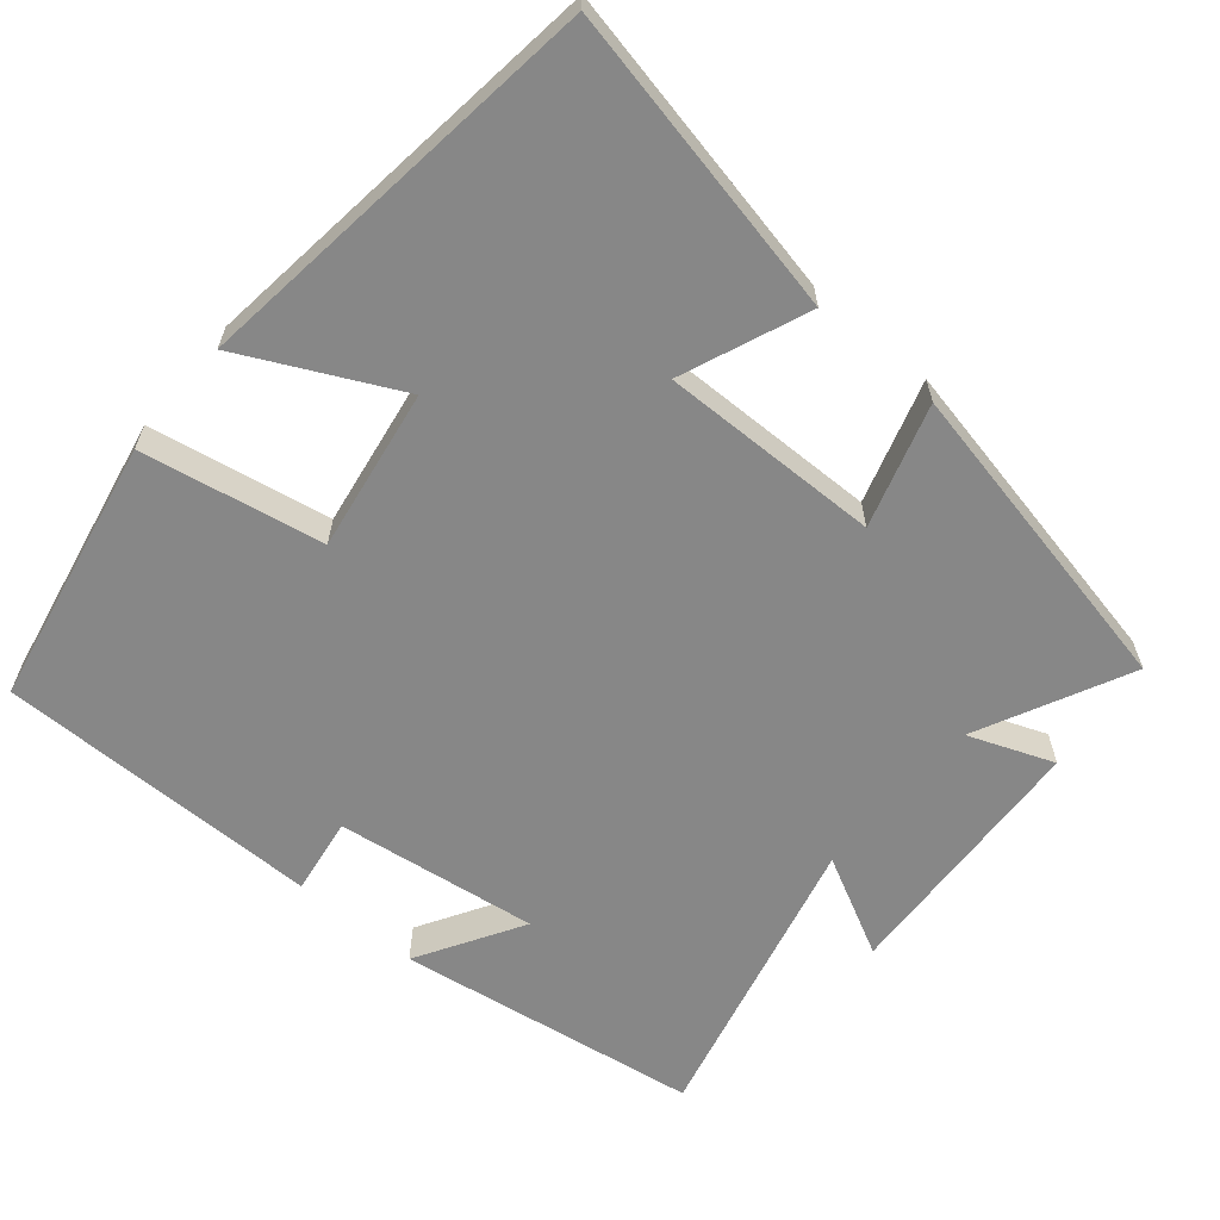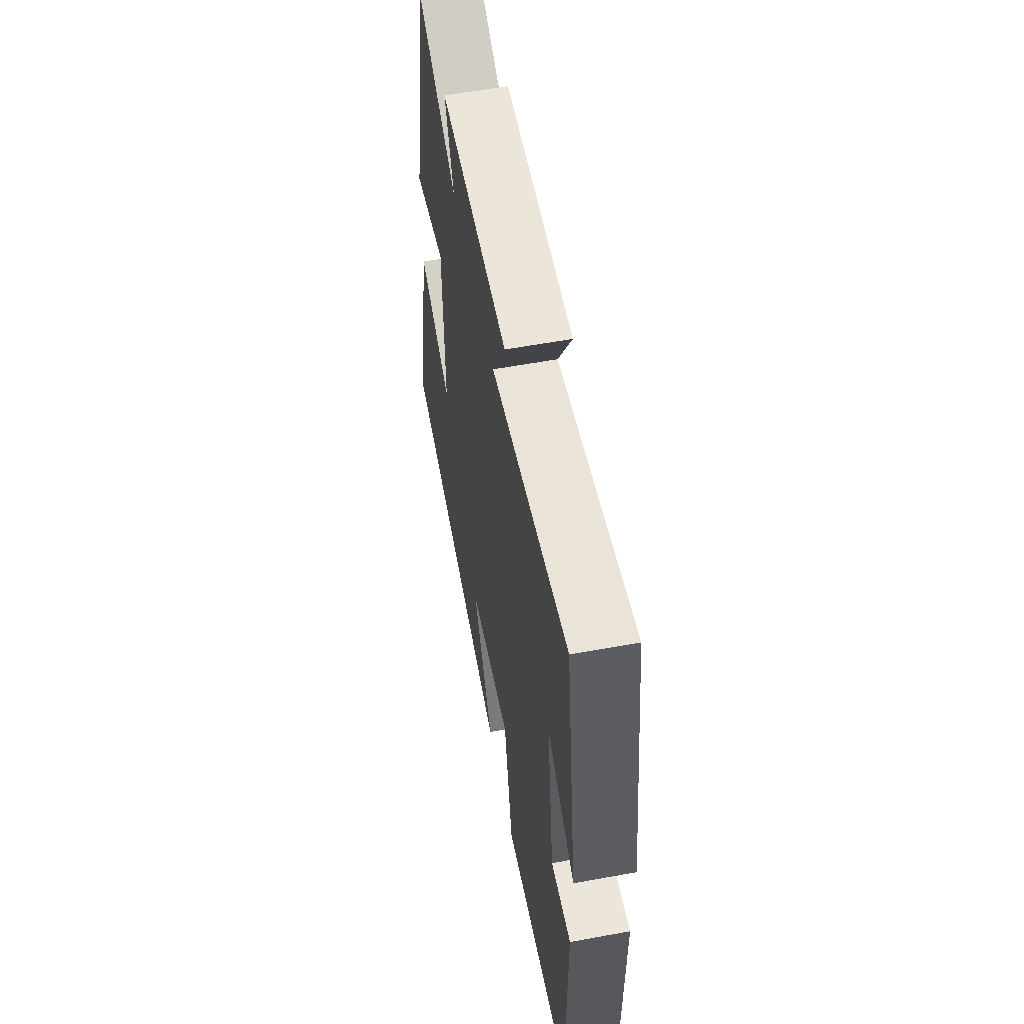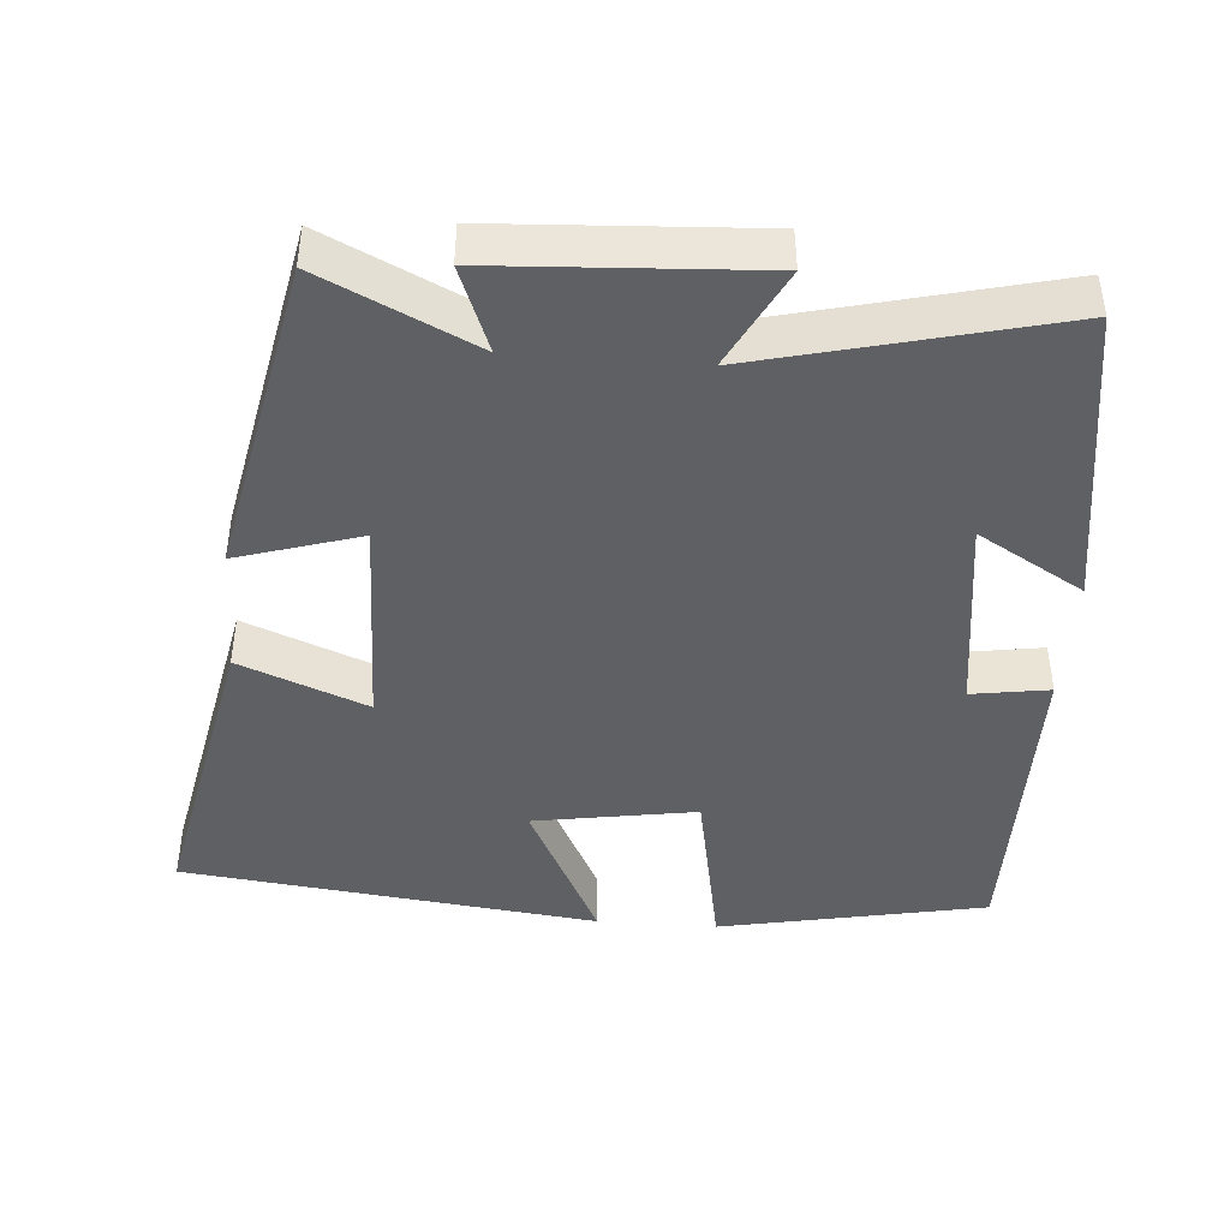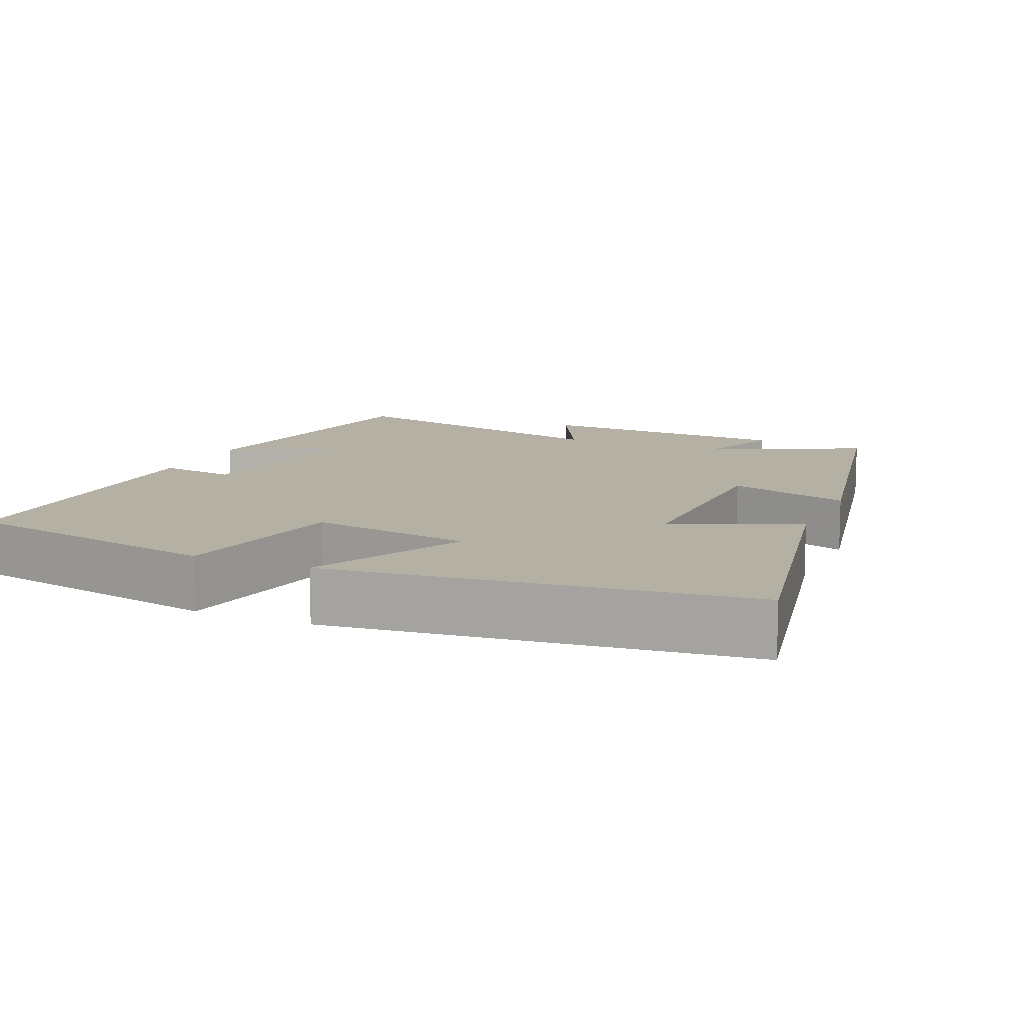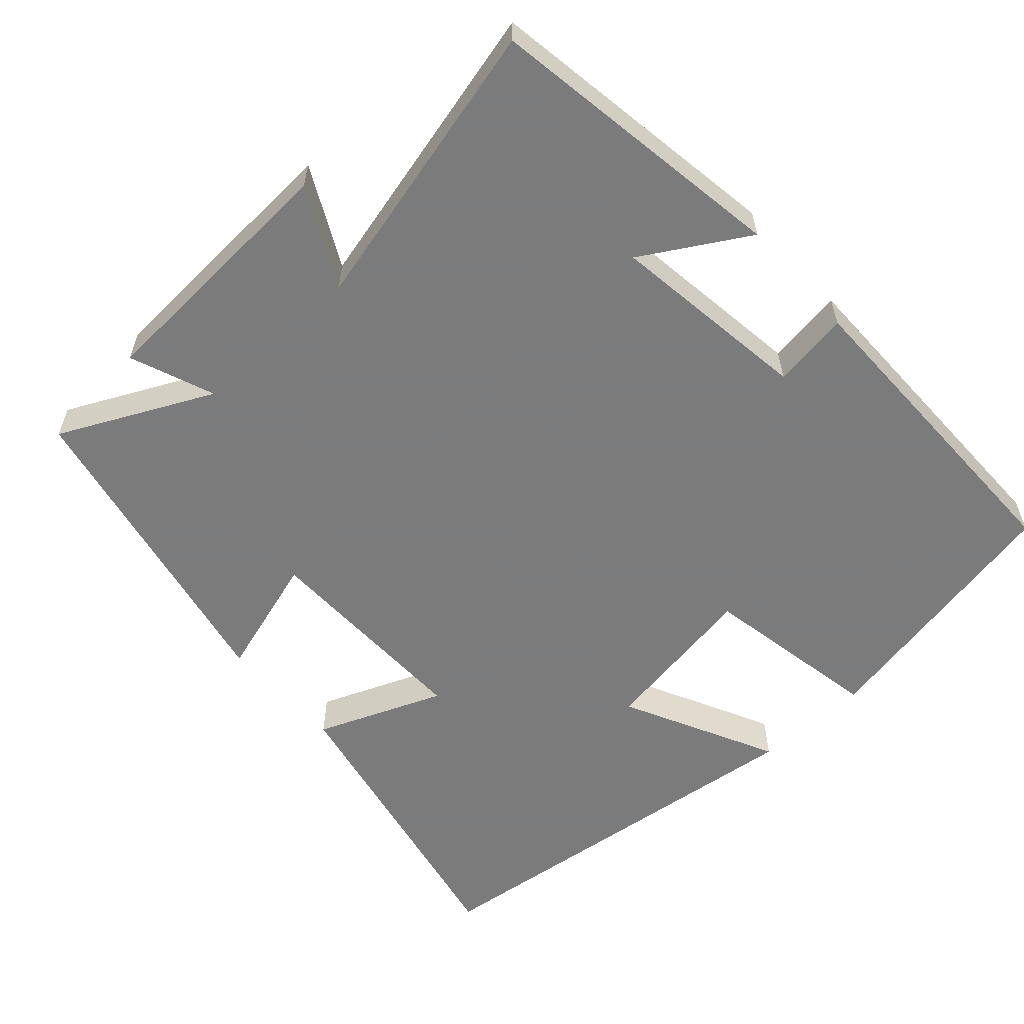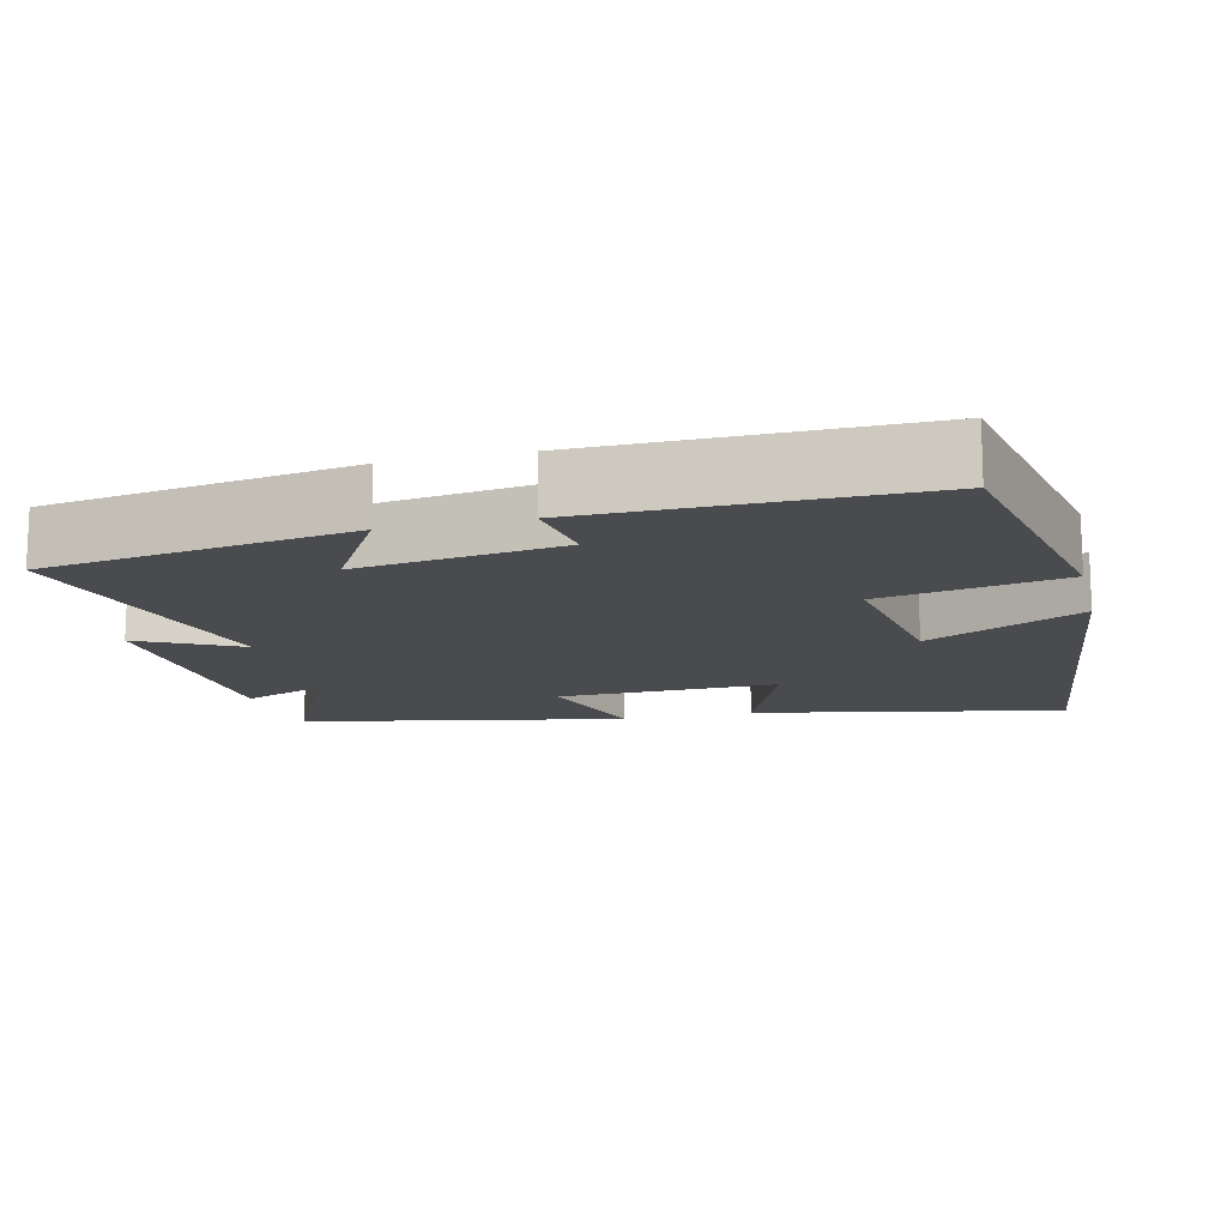
<metadata>
{"format":"obj","ext":"obj","renderer":"f3d","projection":"perspective","resolution":1024,"background":"white","views":[{"elev":-62.3,"azim":-130.3,"up":"+Y"},{"elev":59.1,"azim":79.3,"up":"+Z"},{"elev":-43.4,"azim":-4.4,"up":"+Y"},{"elev":11.4,"azim":-156.6,"up":"+Y"},{"elev":-58.4,"azim":41.9,"up":"+Y"},{"elev":-13.8,"azim":103.7,"up":"+Y"}]}
</metadata>
<code>
v -0.585 0.07 -0.433
v -0.5 0.07 -0.014
v -0.328 0.07 -0.083
v -0.334 0.07 0.215
v -0.5 0.07 0.164
v -0.412 0.07 0.6
v -0.205 0.07 0.5
v -0.25 0.07 0.615
v 0.104 0.07 0.635
v 0.035 0.07 0.5
v 0.436 0.07 0.599
v 0.5 0.07 0.187
v 0.357 0.07 0.271
v 0.395 0.07 -0.003
v 0.5 0.07 0.013
v 0.502 0.07 -0.428
v 0.14 0.07 -0.5
v 0.094 0.07 -0.255
v -0.126 0.07 -0.291
v -0.022 0.07 -0.5
v -0.585 0 -0.433
v -0.5 0 -0.014
v -0.328 0 -0.083
v -0.334 0 0.215
v -0.5 0 0.164
v -0.412 0 0.6
v -0.205 0 0.5
v -0.25 0 0.615
v 0.104 0 0.635
v 0.035 0 0.5
v 0.436 0 0.599
v 0.5 0 0.187
v 0.357 0 0.271
v 0.395 0 -0.003
v 0.5 0 0.013
v 0.502 0 -0.428
v 0.14 0 -0.5
v 0.094 0 -0.255
v -0.126 0 -0.291
v -0.022 0 -0.5
f 19 20 1 2
f 18 19 2 3
f 15 16 17 18
f 14 15 18
f 13 14 18 3
f 10 11 12 13
f 10 13 3 4
f 7 8 9 10
f 7 10 4 5
f 5 6 7
f 22 21 40 39
f 23 22 39 38
f 38 37 36 35
f 38 35 34
f 23 38 34 33
f 33 32 31 30
f 24 23 33 30
f 30 29 28 27
f 25 24 30 27
f 27 26 25
f 1 21 22 2
f 2 22 23 3
f 3 23 24 4
f 4 24 25 5
f 5 25 26 6
f 6 26 27 7
f 7 27 28 8
f 8 28 29 9
f 9 29 30 10
f 10 30 31 11
f 11 31 32 12
f 12 32 33 13
f 13 33 34 14
f 14 34 35 15
f 15 35 36 16
f 16 36 37 17
f 17 37 38 18
f 18 38 39 19
f 19 39 40 20
f 20 40 21 1

</code>
